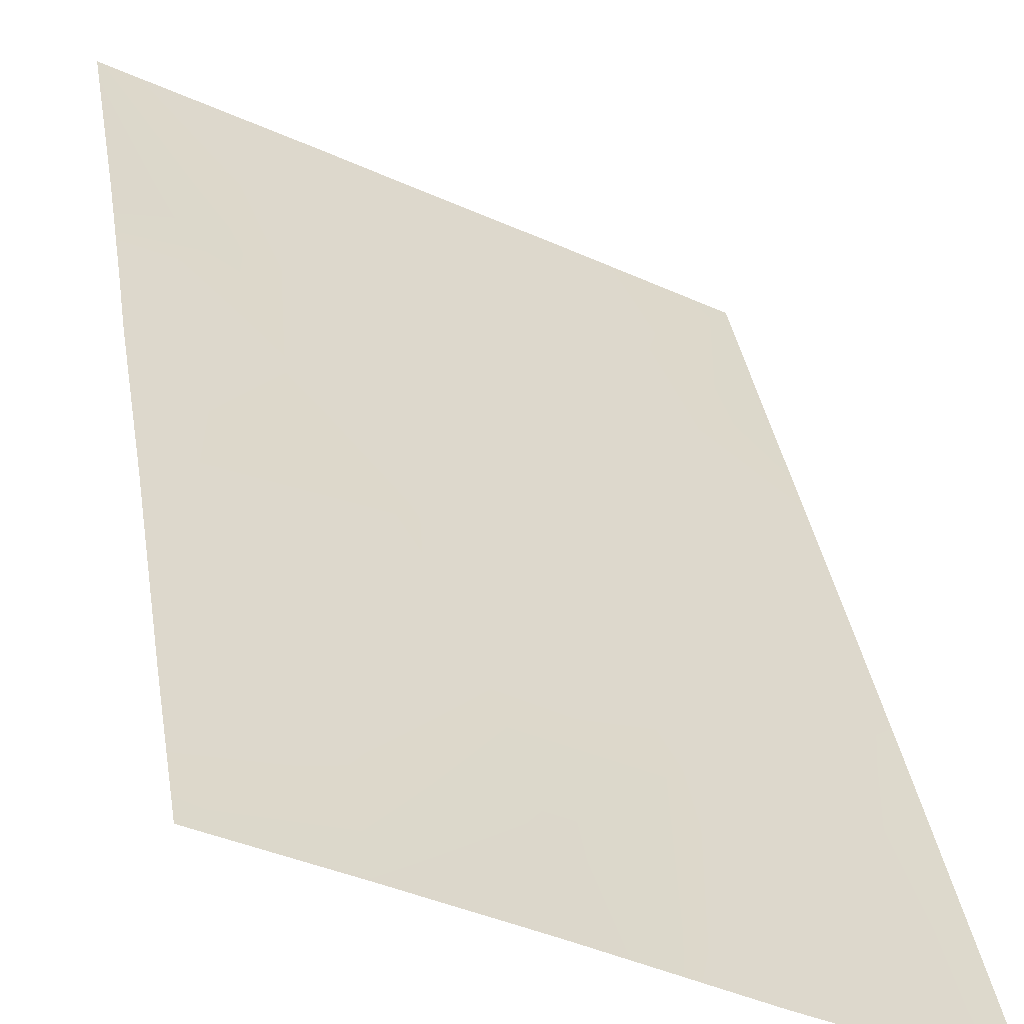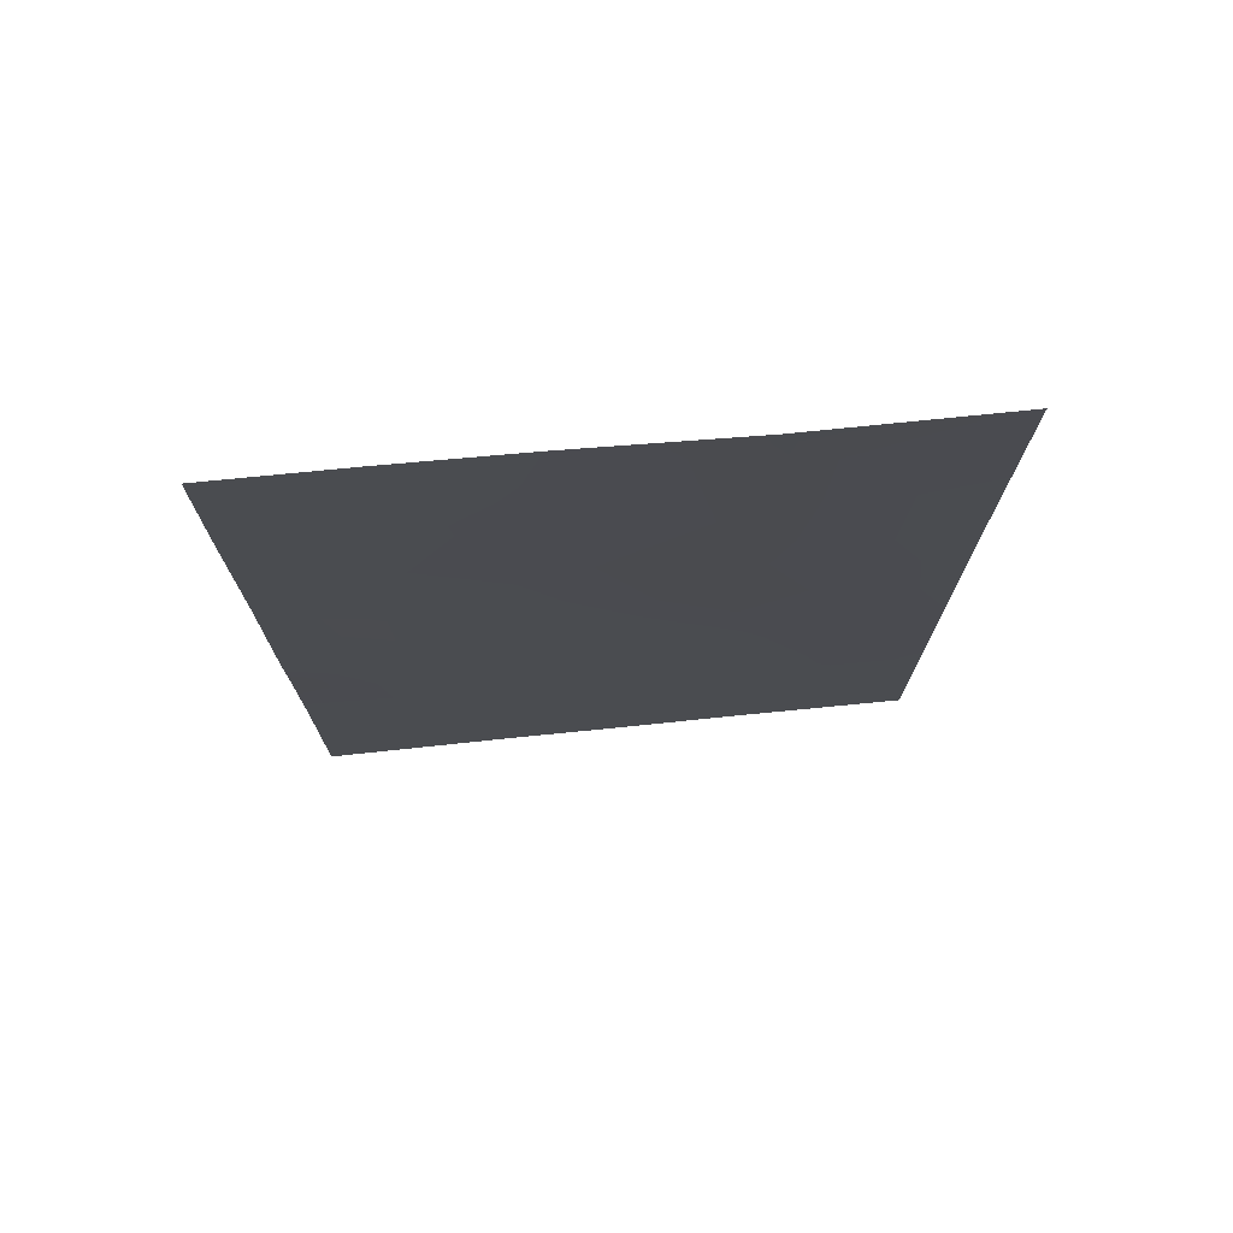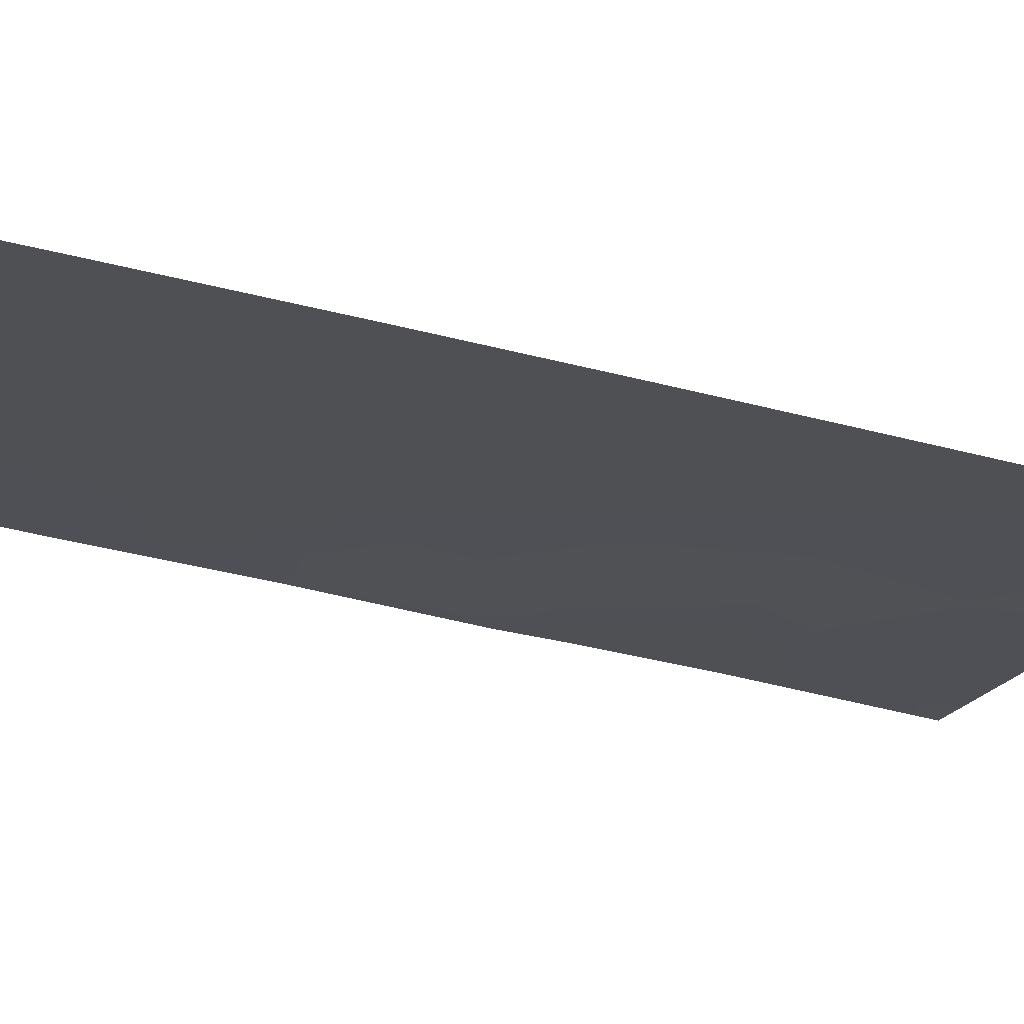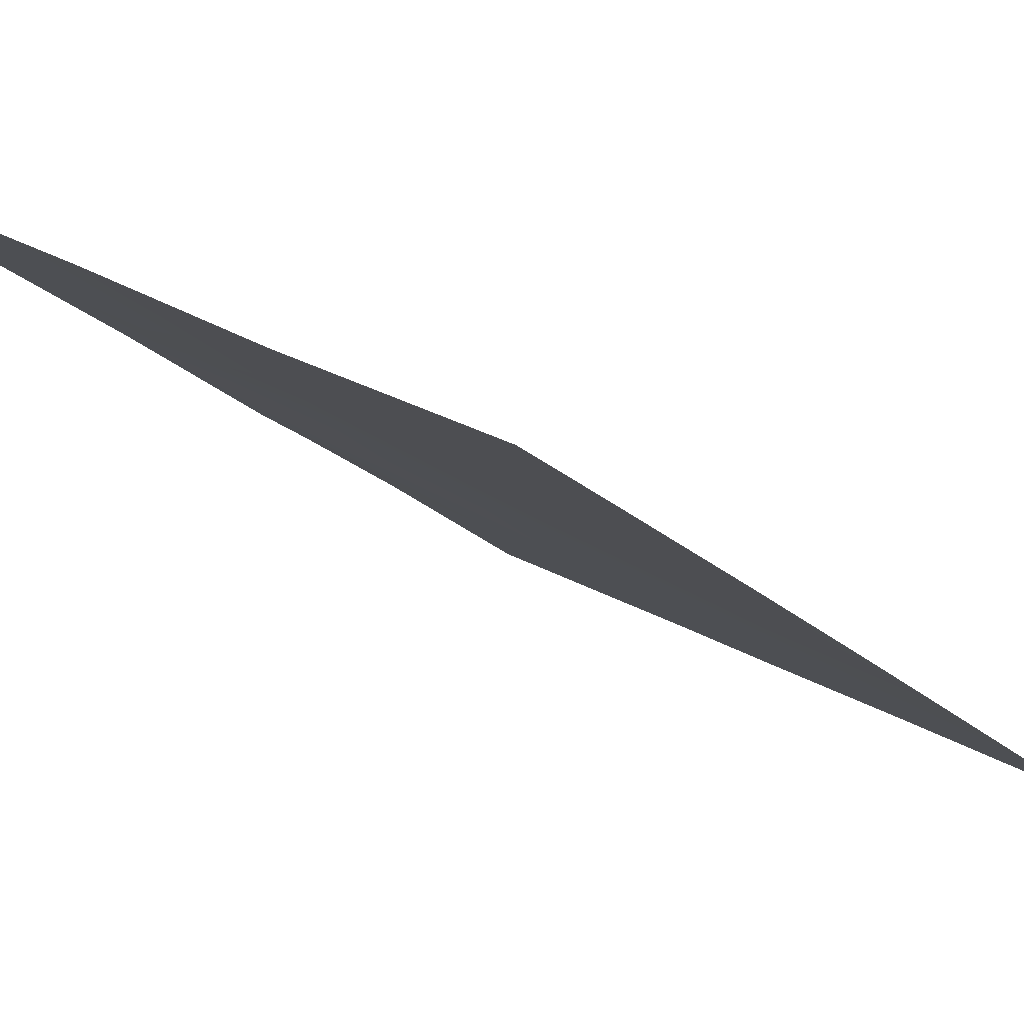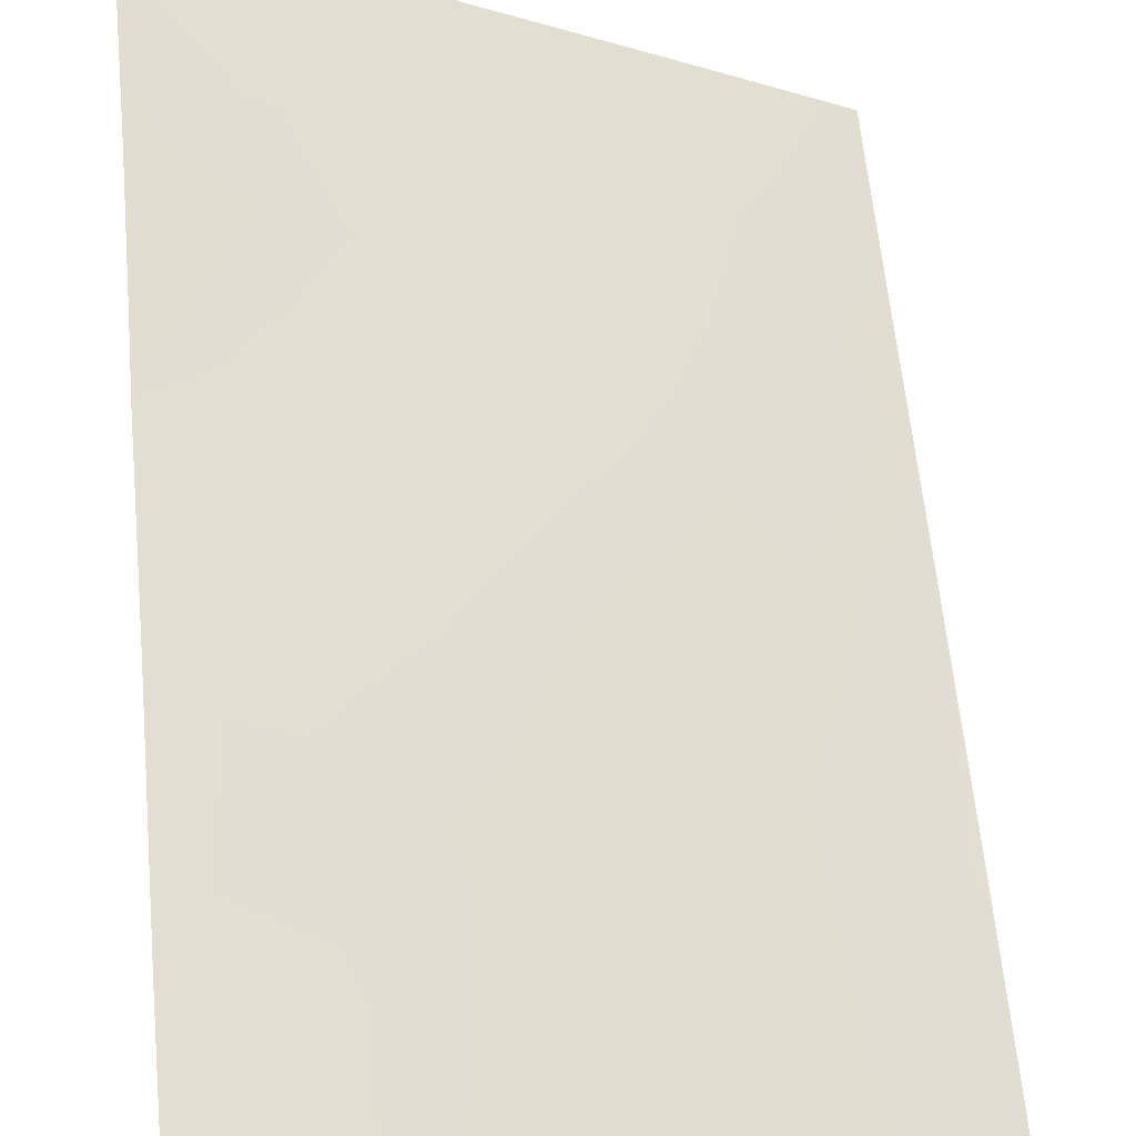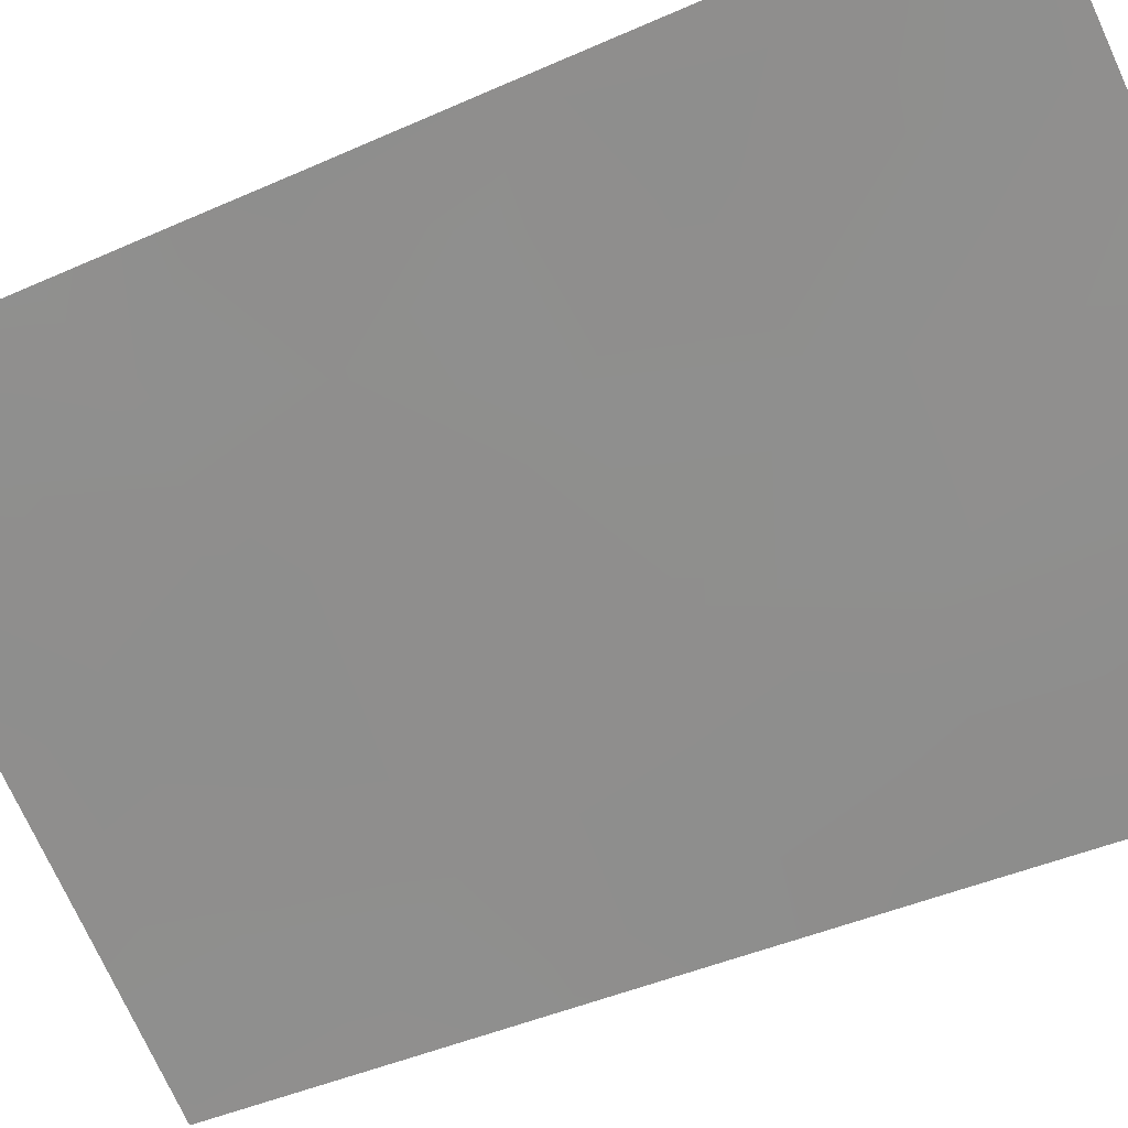
<metadata>
{"format":"obj","ext":"obj","renderer":"f3d","projection":"perspective","resolution":1024,"background":"white","views":[{"elev":36.8,"azim":170.9,"up":"+Z"},{"elev":74.8,"azim":145.1,"up":"+Y"},{"elev":-46.8,"azim":-106.3,"up":"+Z"},{"elev":-19.7,"azim":-150.2,"up":"+Z"},{"elev":61.3,"azim":174.5,"up":"+Z"},{"elev":-41.9,"azim":118.5,"up":"+Z"}]}
</metadata>
<code>
v -19.17 44.71 66.58
v -16.82 43.2 67.86
v -18.29 50 67.07
v -19.75 50 66.23
v -23.81 40.22 63.96
v -19.45 41.12 66.4
v -16.82 38 67.85
v -16.84 50 67.88
v -23.81 38 63.97
v -21.64 50 65.12
v -23.81 46.11 63.95
v -23.8 48.59 63.94
v -23.79 50 63.92
v -16.84 40.62 67.88
v -20.99 44.86 65.54
v -19.13 38 66.59
v -19.62 46.74 66.32
v -23.81 43.8 63.96
v -21.32 41.14 65.37
v -16.84 45.58 67.88
v -17.84 44.62 67.32
v -16.83 42.37 67.87
v -16.83 48.18 67.87
v -18.07 46.43 67.19
v -21.82 38 65.09
v -22.76 48.1 64.52
v -22.33 46.08 64.76
v -20.17 38 66
v -19.89 48.74 66.16
v -23.81 42.06 63.96
v -18.25 48.42 67.08
v -21.23 47.33 65.38
v -22.02 42.66 64.98
v -20.16 42.85 66.02
v -18.35 42.8 67.01
v -20.41 39.39 65.87
v -17.92 40.95 67.25
v -22.4 39.59 64.77
v -22.83 44.05 64.51
v -22.74 41.1 64.58
v -18.17 39.5 67.11
f 3 8 31
f 15 27 32
f 39 15 33
f 11 27 39
f 31 17 29
f 1 17 24
f 20 2 21
f 2 22 35
f 22 14 37
f 7 16 41
f 23 20 24
f 25 9 38
f 29 4 3
f 28 25 36
f 10 4 29
f 5 30 40
f 30 18 39
f 17 1 15
f 30 39 33
f 27 15 39
f 21 24 20
f 17 15 32
f 18 11 39
f 21 1 24
f 24 17 31
f 32 29 17
f 34 33 15
f 34 15 1
f 35 34 1
f 16 28 36
f 19 6 36
f 21 2 35
f 21 35 1
f 31 29 3
f 12 26 11
f 27 26 32
f 31 23 24
f 31 8 23
f 10 26 13
f 34 19 33
f 37 35 22
f 5 40 38
f 35 37 6
f 34 6 19
f 36 25 38
f 26 27 11
f 26 12 13
f 35 6 34
f 37 41 6
f 38 9 5
f 36 38 19
f 40 30 33
f 19 40 33
f 40 19 38
f 14 7 41
f 6 41 36
f 41 16 36
f 14 41 37
f 10 29 32
f 26 10 32

</code>
